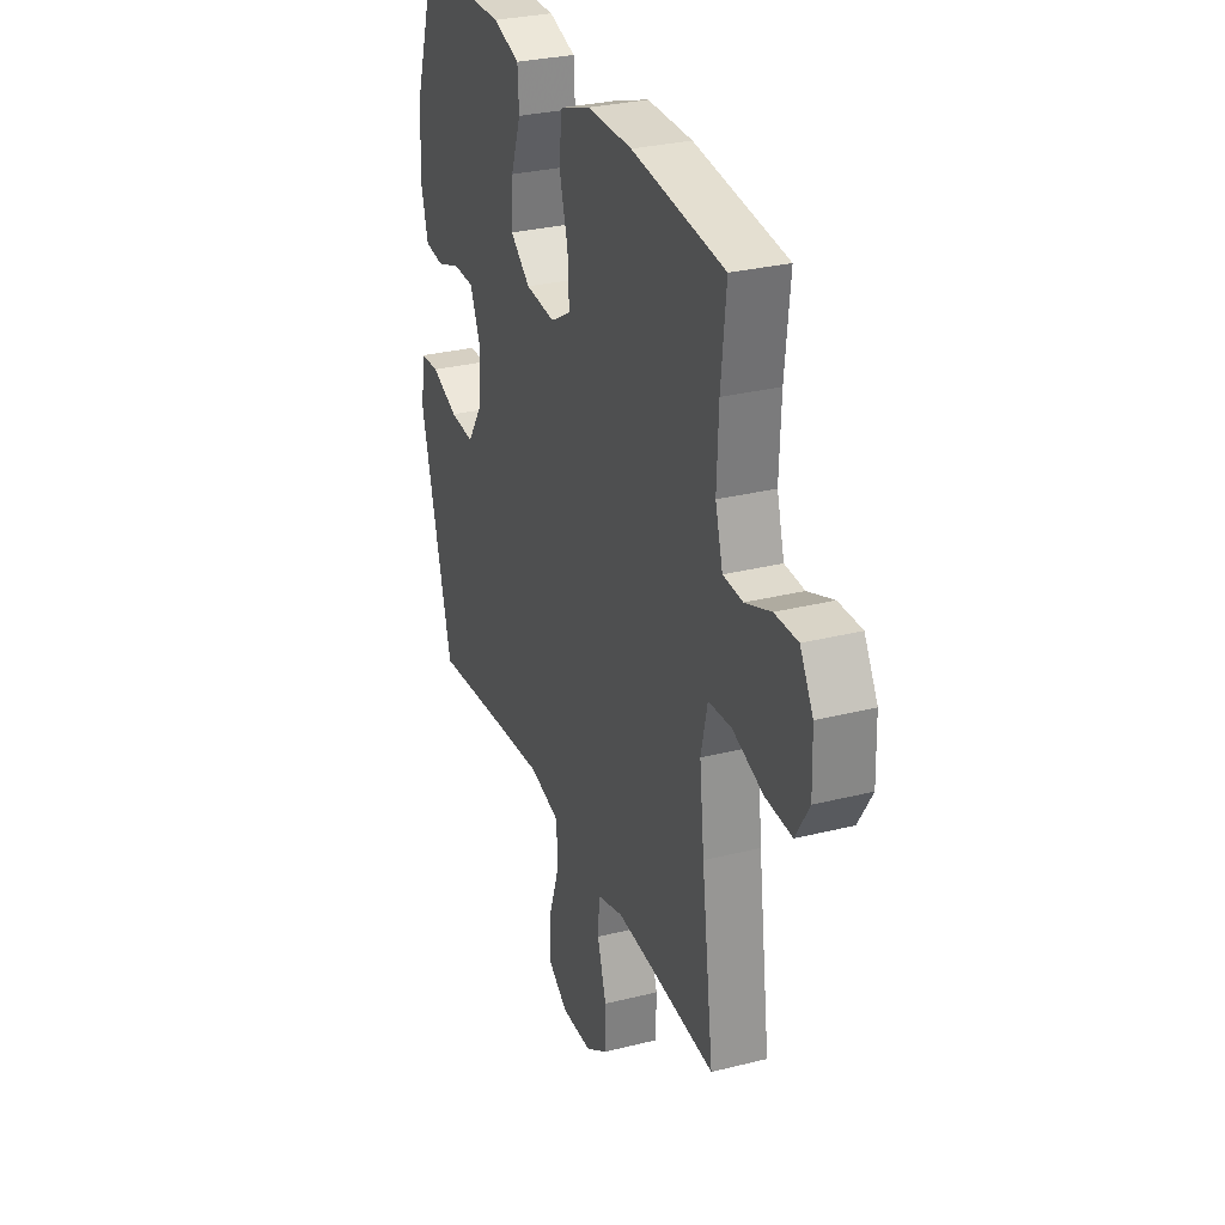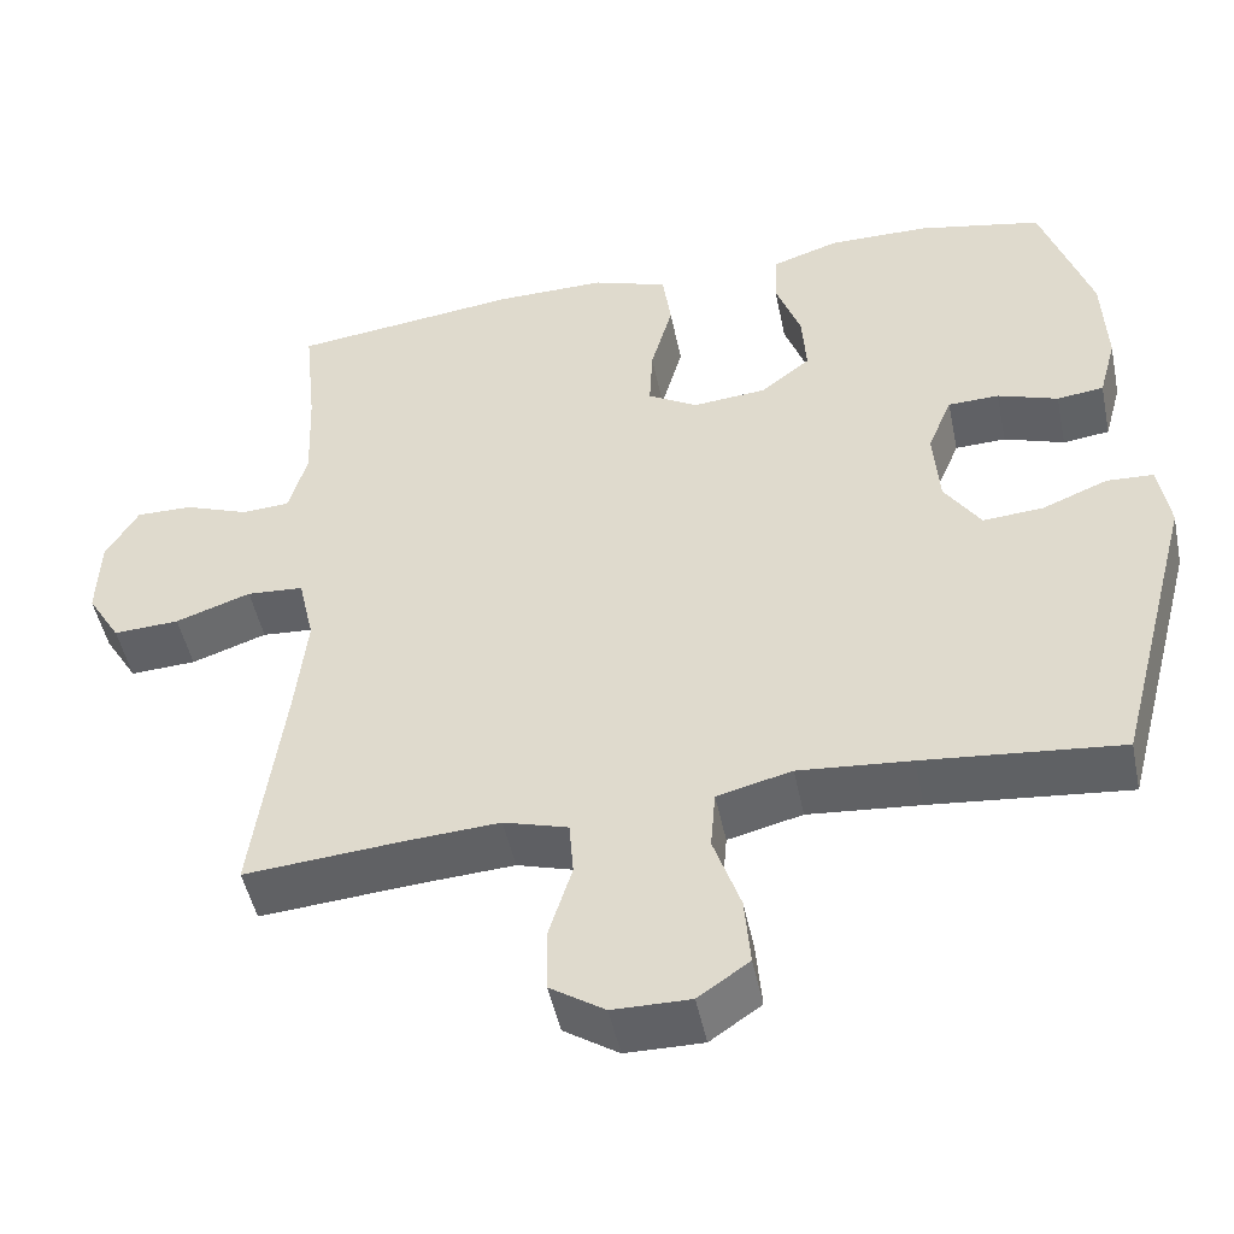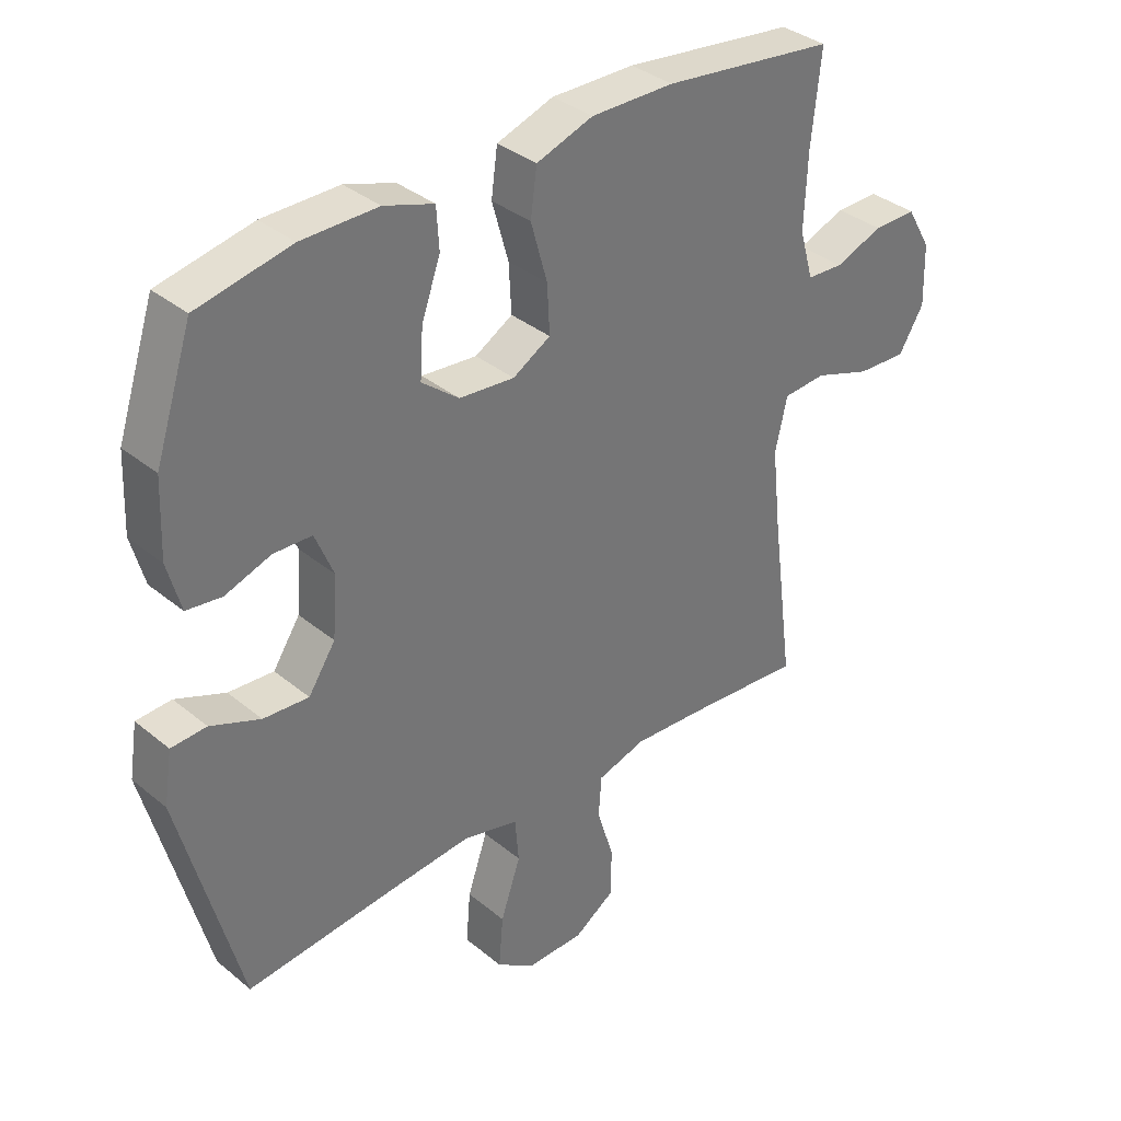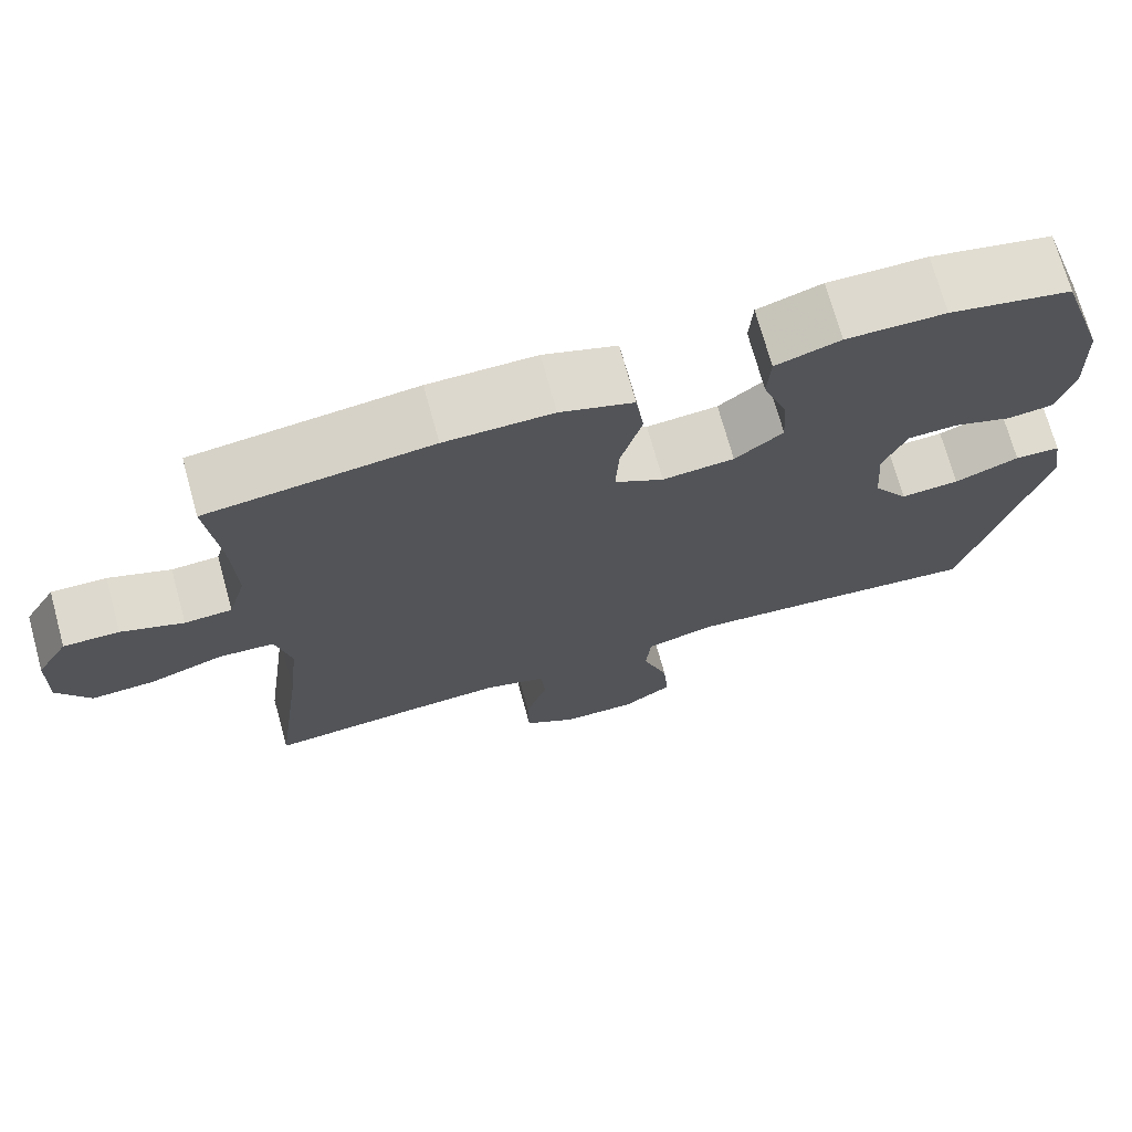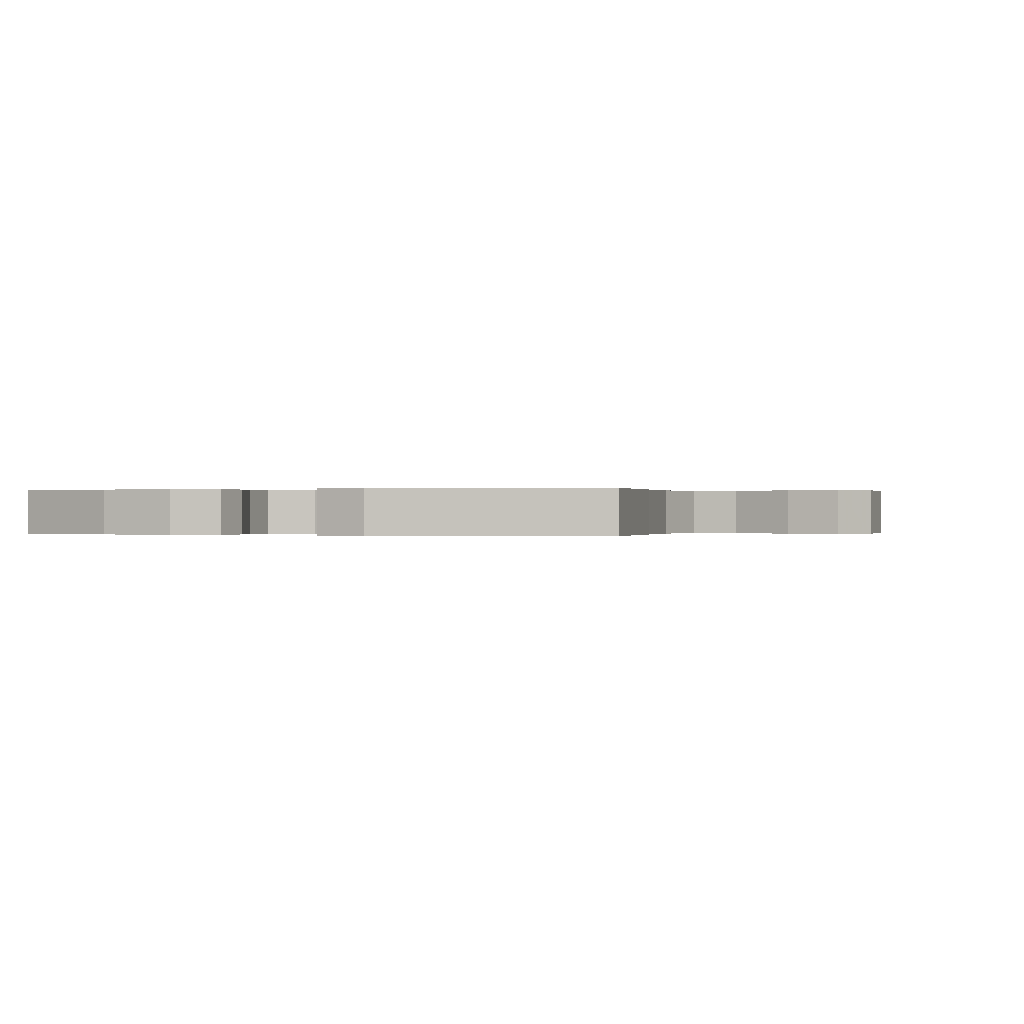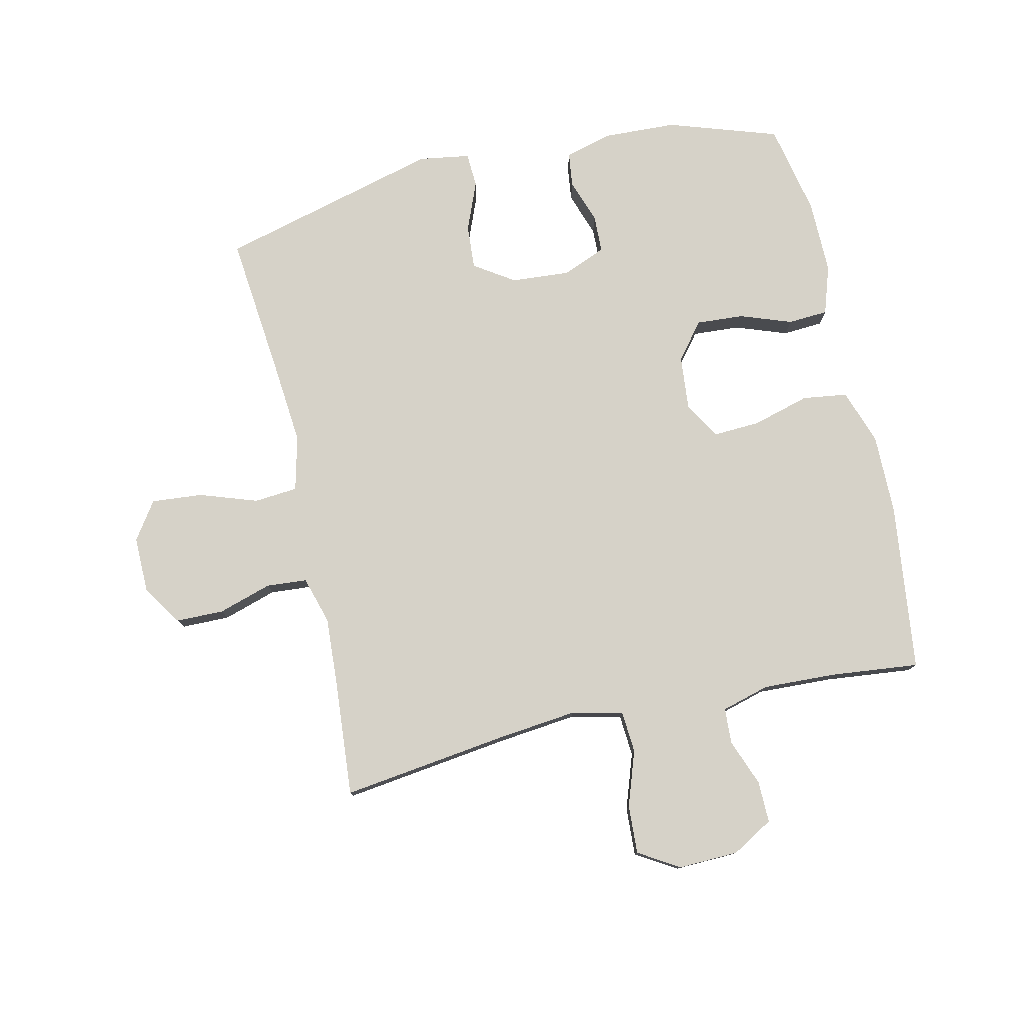
<metadata>
{"format":"obj","ext":"obj","renderer":"f3d","projection":"perspective","resolution":1024,"background":"white","views":[{"elev":29.6,"azim":-110.3,"up":"+Z"},{"elev":-48.6,"azim":11.7,"up":"+Z"},{"elev":35.4,"azim":137.2,"up":"+Z"},{"elev":71.9,"azim":-15.4,"up":"+Z"},{"elev":0.0,"azim":110.4,"up":"+Y"},{"elev":78.3,"azim":-102.7,"up":"+Y"}]}
</metadata>
<code>
v -0.5 0.07 -0.5
v -0.464 0.07 -0.227
v -0.45 0.07 -0.099
v -0.469 0.07 -0.015
v -0.537 0.07 -0.01
v -0.627 0.07 -0.041
v -0.706 0.07 -0.045
v -0.746 0.07 0.021
v -0.743 0.07 0.119
v -0.704 0.07 0.186
v -0.636 0.07 0.185
v -0.56 0.07 0.156
v -0.502 0.07 0.159
v -0.48 0.07 0.237
v -0.485 0.07 0.357
v -0.5 0.07 0.5
v -0.227 0.07 0.533
v -0.095 0.07 0.534
v -0.005 0.07 0.503
v 0.005 0.07 0.43
v -0.021 0.07 0.337
v -0.025 0.07 0.26
v 0.035 0.07 0.225
v 0.123 0.07 0.233
v 0.182 0.07 0.28
v 0.177 0.07 0.357
v 0.147 0.07 0.441
v 0.151 0.07 0.506
v 0.23 0.07 0.532
v 0.351 0.07 0.531
v 0.5 0.07 0.5
v 0.559 0.07 0.321
v 0.564 0.07 0.202
v 0.543 0.07 0.125
v 0.487 0.07 0.118
v 0.415 0.07 0.143
v 0.354 0.07 0.141
v 0.325 0.07 0.071
v 0.332 0.07 -0.025
v 0.375 0.07 -0.09
v 0.447 0.07 -0.085
v 0.526 0.07 -0.053
v 0.582 0.07 -0.056
v 0.595 0.07 -0.139
v 0.5 0.07 -0.5
v 0.265 0.07 -0.476
v 0.131 0.07 -0.464
v 0.042 0.07 -0.486
v 0.036 0.07 -0.557
v 0.068 0.07 -0.651
v 0.075 0.07 -0.734
v 0.014 0.07 -0.776
v -0.078 0.07 -0.775
v -0.143 0.07 -0.732
v -0.144 0.07 -0.654
v -0.117 0.07 -0.567
v -0.122 0.07 -0.501
v -0.199 0.07 -0.478
v -0.315 0.07 -0.485
v -0.5 0 -0.5
v -0.464 0 -0.227
v -0.45 0 -0.099
v -0.469 0 -0.015
v -0.537 0 -0.01
v -0.627 0 -0.041
v -0.706 0 -0.045
v -0.746 0 0.021
v -0.743 0 0.119
v -0.704 0 0.186
v -0.636 0 0.185
v -0.56 0 0.156
v -0.502 0 0.159
v -0.48 0 0.237
v -0.485 0 0.357
v -0.5 0 0.5
v -0.227 0 0.533
v -0.095 0 0.534
v -0.005 0 0.503
v 0.005 0 0.43
v -0.021 0 0.337
v -0.025 0 0.26
v 0.035 0 0.225
v 0.123 0 0.233
v 0.182 0 0.28
v 0.177 0 0.357
v 0.147 0 0.441
v 0.151 0 0.506
v 0.23 0 0.532
v 0.351 0 0.531
v 0.5 0 0.5
v 0.559 0 0.321
v 0.564 0 0.202
v 0.543 0 0.125
v 0.487 0 0.118
v 0.415 0 0.143
v 0.354 0 0.141
v 0.325 0 0.071
v 0.332 0 -0.025
v 0.375 0 -0.09
v 0.447 0 -0.085
v 0.526 0 -0.053
v 0.582 0 -0.056
v 0.595 0 -0.139
v 0.5 0 -0.5
v 0.265 0 -0.476
v 0.131 0 -0.464
v 0.042 0 -0.486
v 0.036 0 -0.557
v 0.068 0 -0.651
v 0.075 0 -0.734
v 0.014 0 -0.776
v -0.078 0 -0.775
v -0.143 0 -0.732
v -0.144 0 -0.654
v -0.117 0 -0.567
v -0.122 0 -0.501
v -0.199 0 -0.478
v -0.315 0 -0.485
f 54 55 56
f 53 54 56
f 52 53 56
f 51 52 56
f 50 51 56
f 49 50 56
f 48 49 56 57
f 47 48 57 58
f 44 45 46
f 43 44 46
f 42 43 46
f 41 42 46
f 40 41 46 47
f 39 40 47 58
f 34 35 36
f 33 34 36
f 32 33 36
f 31 32 36
f 30 31 36
f 29 30 36
f 28 29 36
f 27 28 36
f 26 27 36
f 25 26 36 37
f 24 25 37 38
f 19 20 21
f 18 19 21
f 17 18 21
f 16 17 21
f 15 16 21
f 14 15 21 22
f 13 14 22 23
f 10 11 12
f 9 10 12
f 8 9 12
f 7 8 12
f 6 7 12
f 5 6 12
f 4 5 12 13
f 39 58 59
f 38 39 59
f 24 38 59
f 23 24 59
f 13 23 59
f 4 13 59
f 3 4 59
f 59 1 2
f 2 3 59
f 115 114 113
f 115 113 112
f 115 112 111
f 115 111 110
f 115 110 109
f 115 109 108
f 116 115 108 107
f 117 116 107 106
f 105 104 103
f 105 103 102
f 105 102 101
f 105 101 100
f 106 105 100 99
f 117 106 99 98
f 95 94 93
f 95 93 92
f 95 92 91
f 95 91 90
f 95 90 89
f 95 89 88
f 95 88 87
f 95 87 86
f 95 86 85
f 96 95 85 84
f 97 96 84 83
f 80 79 78
f 80 78 77
f 80 77 76
f 80 76 75
f 80 75 74
f 81 80 74 73
f 82 81 73 72
f 71 70 69
f 71 69 68
f 71 68 67
f 71 67 66
f 71 66 65
f 71 65 64
f 72 71 64 63
f 118 117 98
f 118 98 97
f 118 97 83
f 118 83 82
f 118 82 72
f 118 72 63
f 118 63 62
f 61 60 118
f 118 62 61
f 1 60 61 2
f 2 61 62 3
f 3 62 63 4
f 4 63 64 5
f 5 64 65 6
f 6 65 66 7
f 7 66 67 8
f 8 67 68 9
f 9 68 69 10
f 10 69 70 11
f 11 70 71 12
f 12 71 72 13
f 13 72 73 14
f 14 73 74 15
f 15 74 75 16
f 16 75 76 17
f 17 76 77 18
f 18 77 78 19
f 19 78 79 20
f 20 79 80 21
f 21 80 81 22
f 22 81 82 23
f 23 82 83 24
f 24 83 84 25
f 25 84 85 26
f 26 85 86 27
f 27 86 87 28
f 28 87 88 29
f 29 88 89 30
f 30 89 90 31
f 31 90 91 32
f 32 91 92 33
f 33 92 93 34
f 34 93 94 35
f 35 94 95 36
f 36 95 96 37
f 37 96 97 38
f 38 97 98 39
f 39 98 99 40
f 40 99 100 41
f 41 100 101 42
f 42 101 102 43
f 43 102 103 44
f 44 103 104 45
f 45 104 105 46
f 46 105 106 47
f 47 106 107 48
f 48 107 108 49
f 49 108 109 50
f 50 109 110 51
f 51 110 111 52
f 52 111 112 53
f 53 112 113 54
f 54 113 114 55
f 55 114 115 56
f 56 115 116 57
f 57 116 117 58
f 58 117 118 59
f 59 118 60 1

</code>
